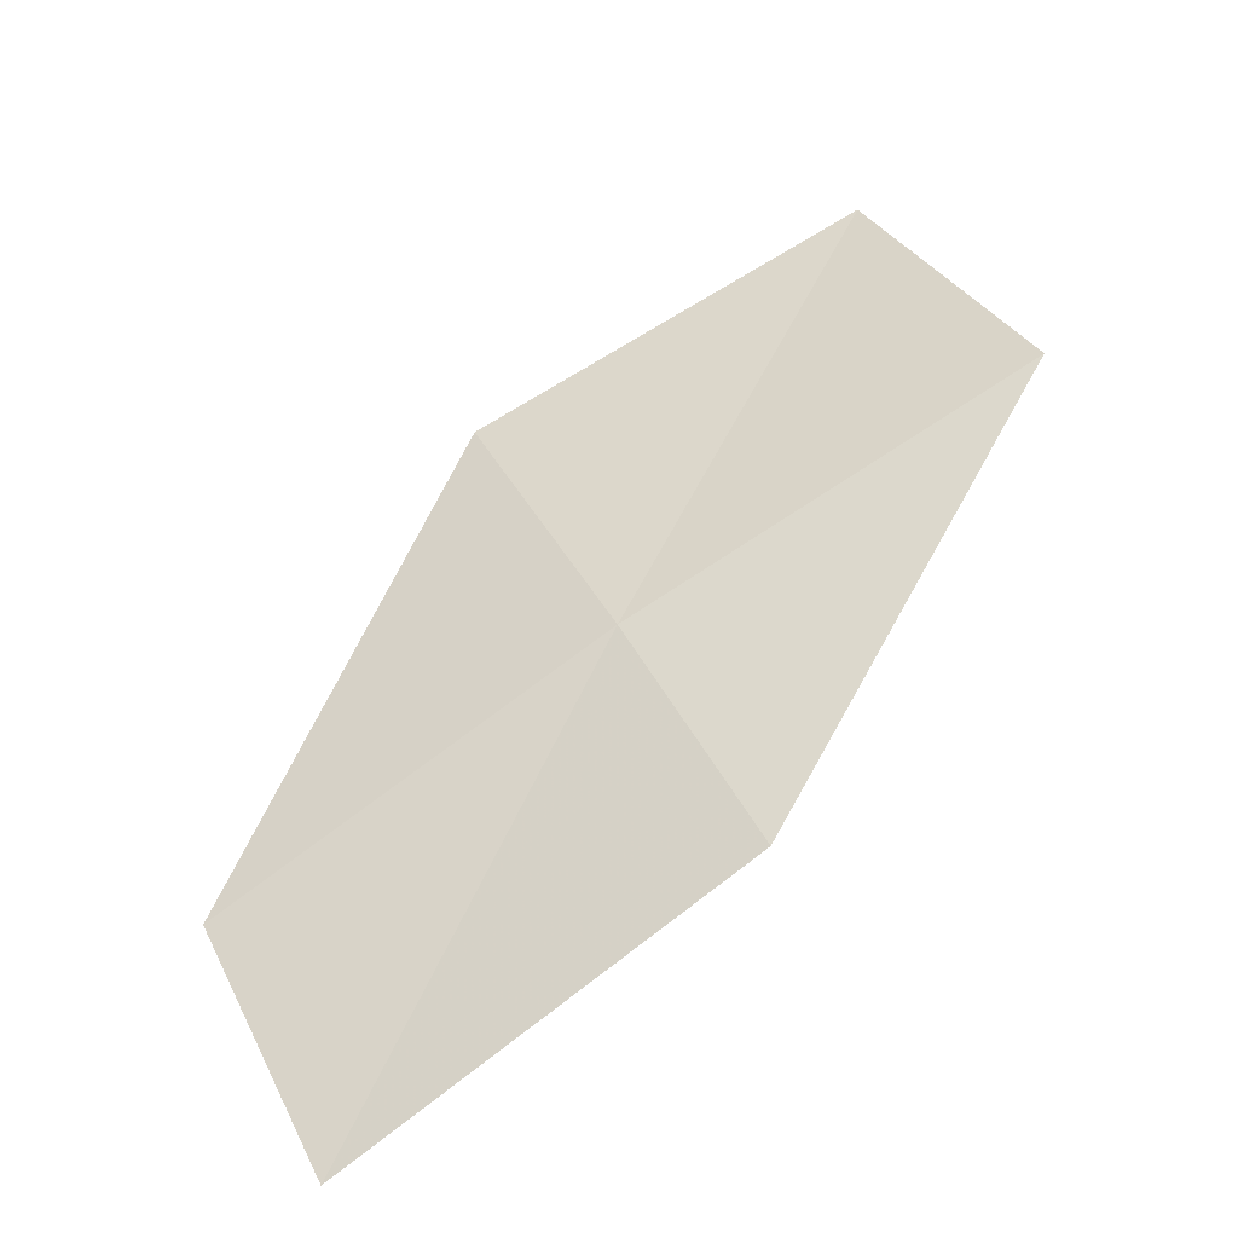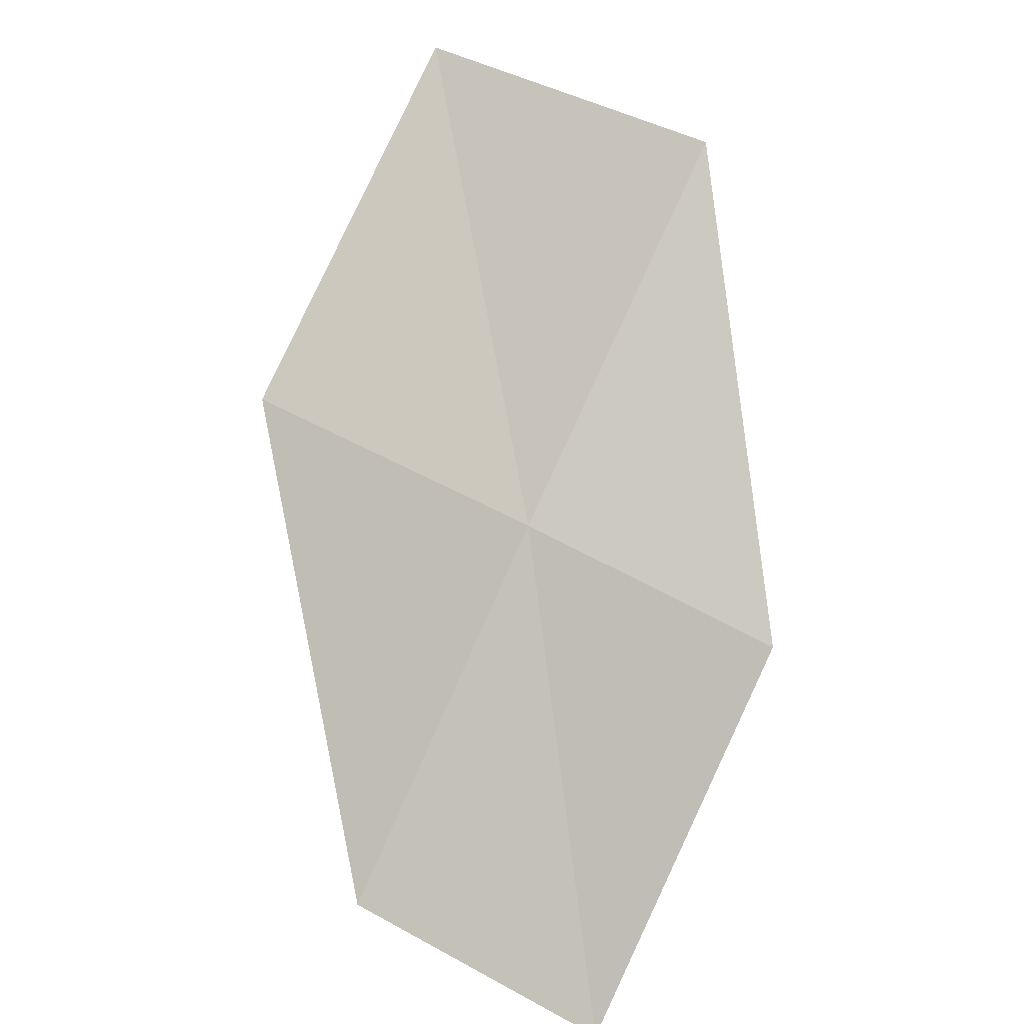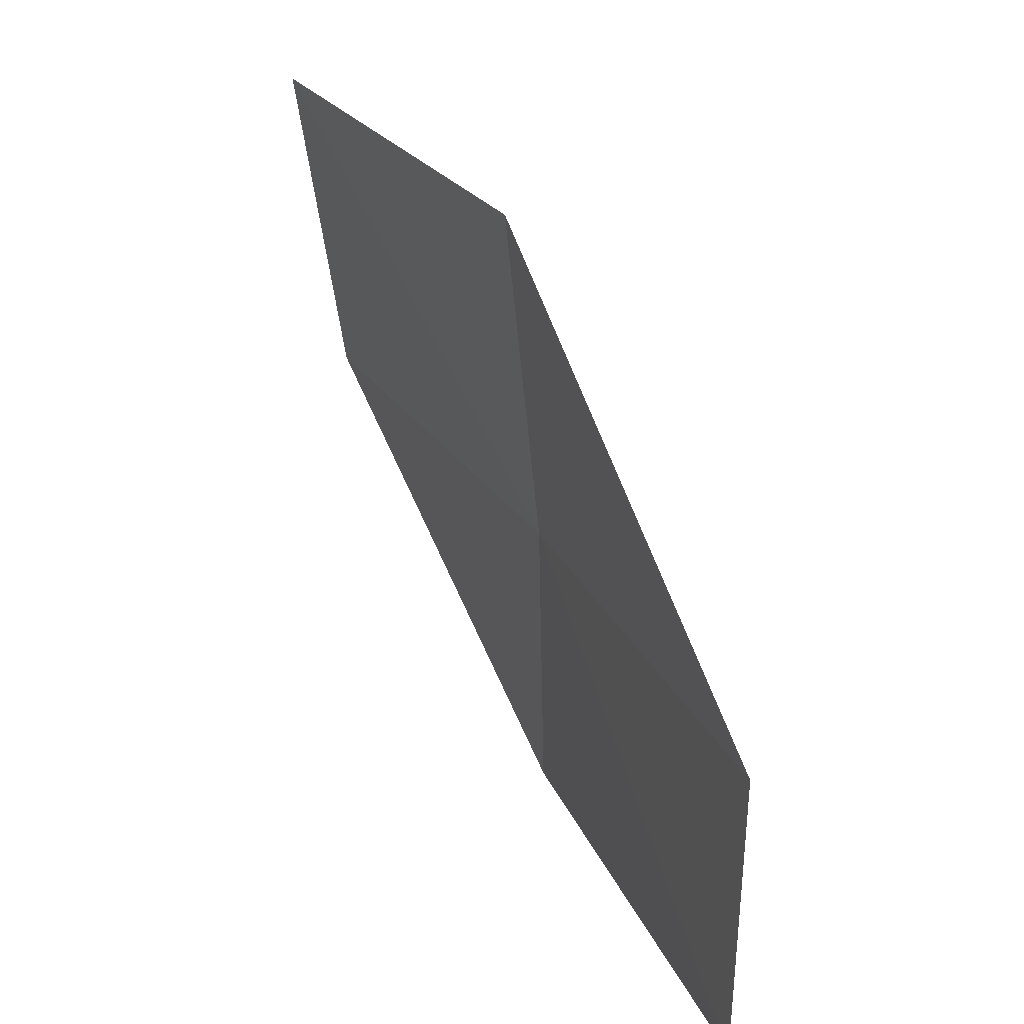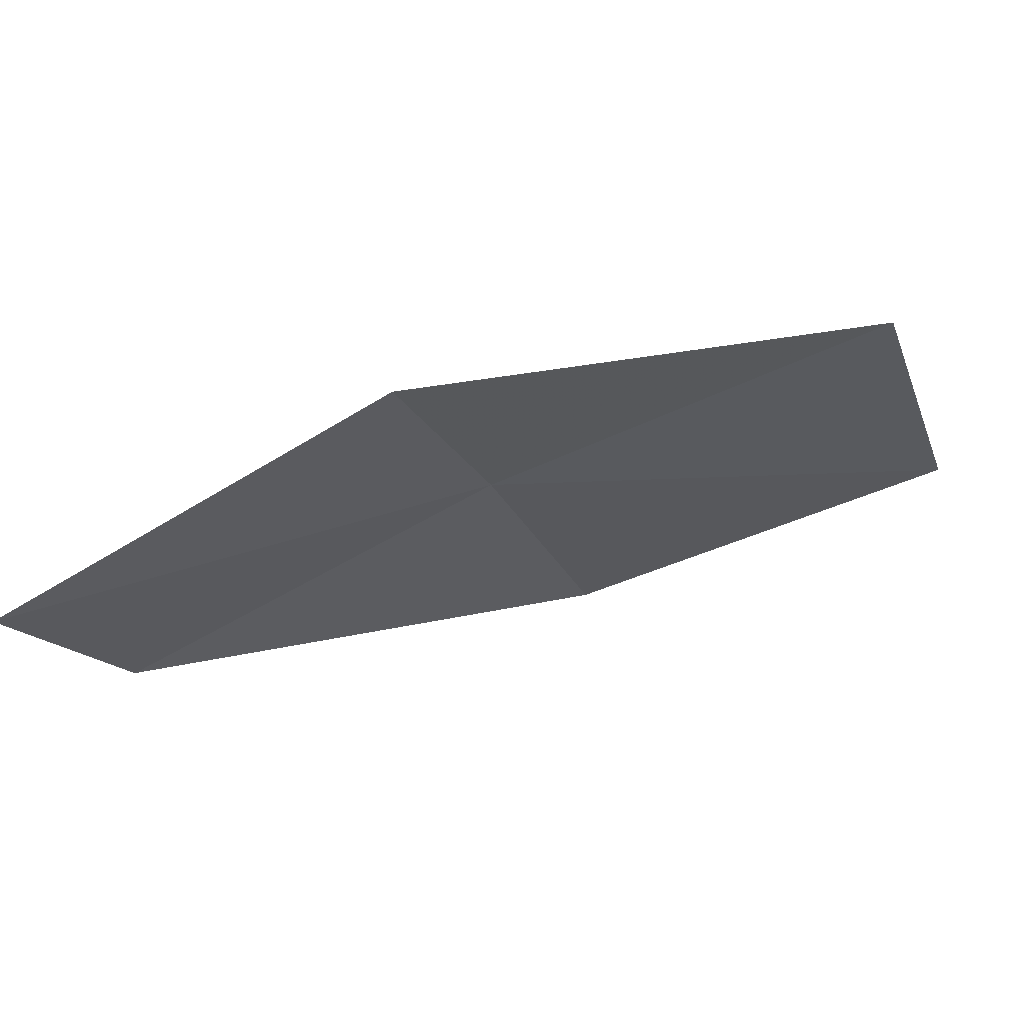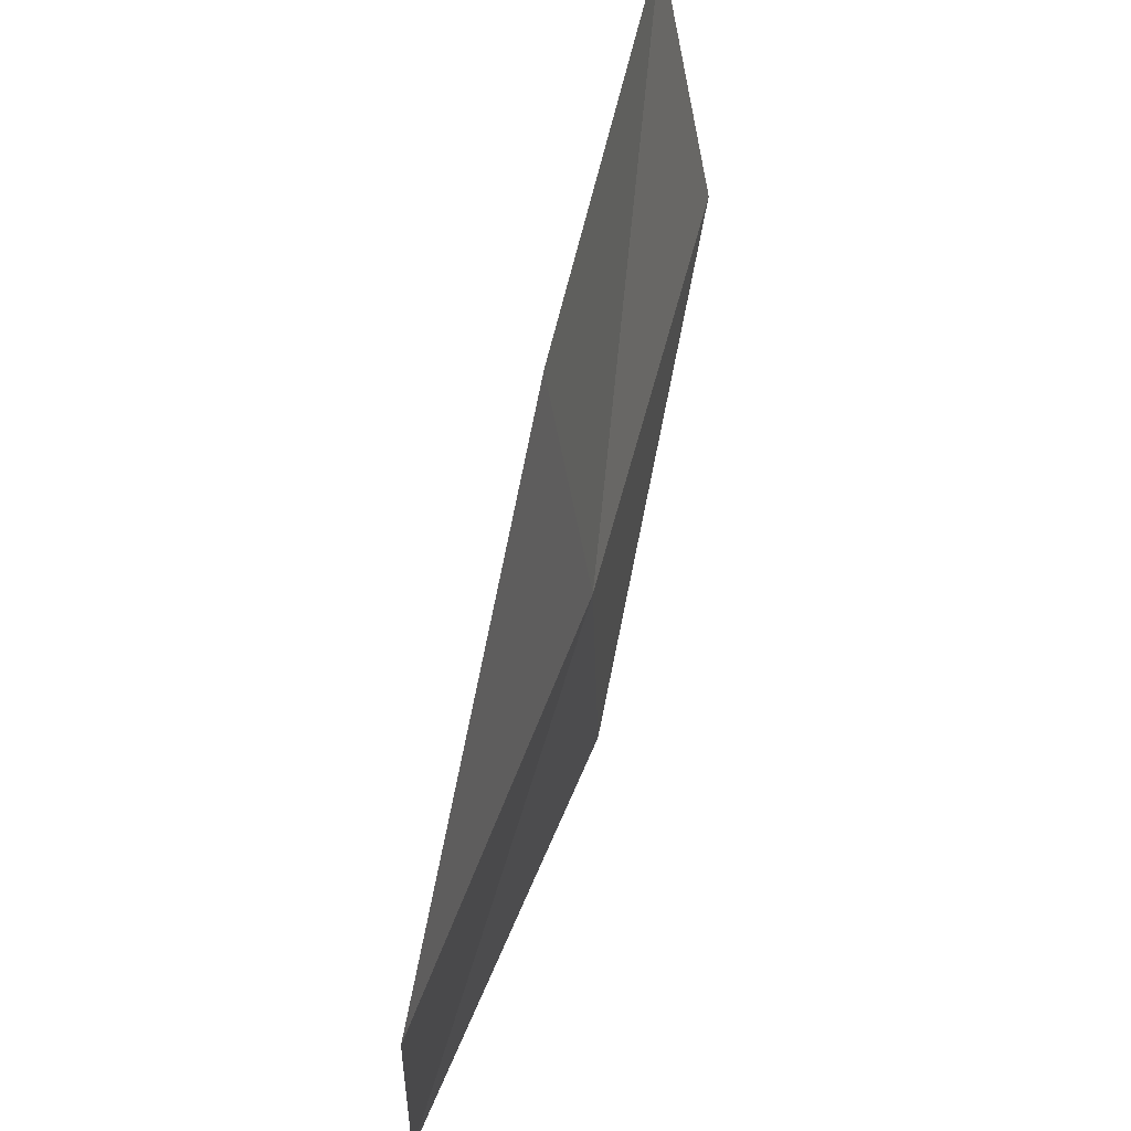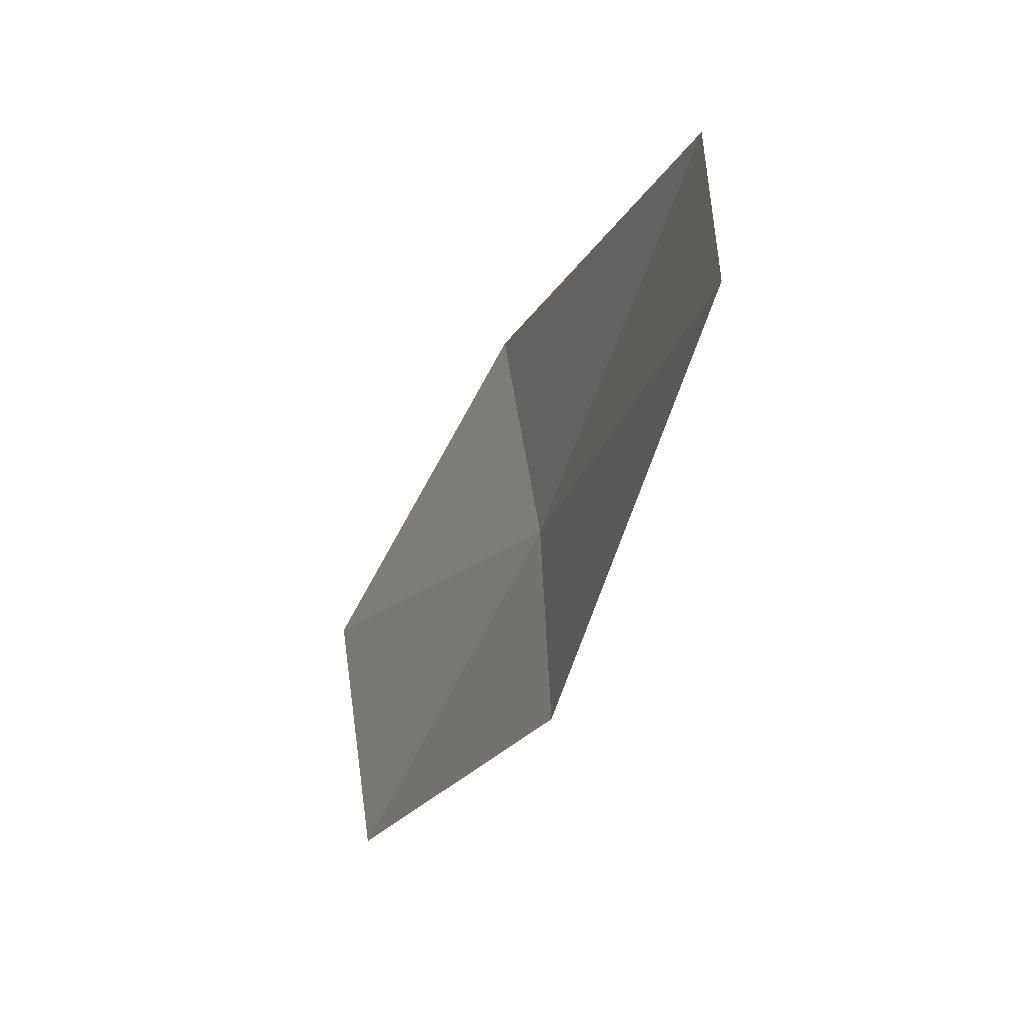
<metadata>
{"format":"obj","ext":"obj","renderer":"f3d","projection":"perspective","resolution":1024,"background":"white","views":[{"elev":44.2,"azim":154.6,"up":"+Y"},{"elev":66.4,"azim":118.8,"up":"+Y"},{"elev":27.1,"azim":43.4,"up":"+Z"},{"elev":-16.3,"azim":-162.0,"up":"+Y"},{"elev":59.5,"azim":86.8,"up":"+Z"},{"elev":-57.0,"azim":48.1,"up":"+Z"}]}
</metadata>
<code>
v 3.032 17.13 3.066
v 4.633 16.41 3.007
v 4.626 16.39 1.875
v 3.038 17.16 1.935
v 3.004 16.97 4.408
v 1.333 17.68 3.143
v 1.317 17.45 4.475
f 1 3 2
f 1 4 3
f 1 2 5
f 1 6 4
f 1 5 7
f 1 7 6

</code>
